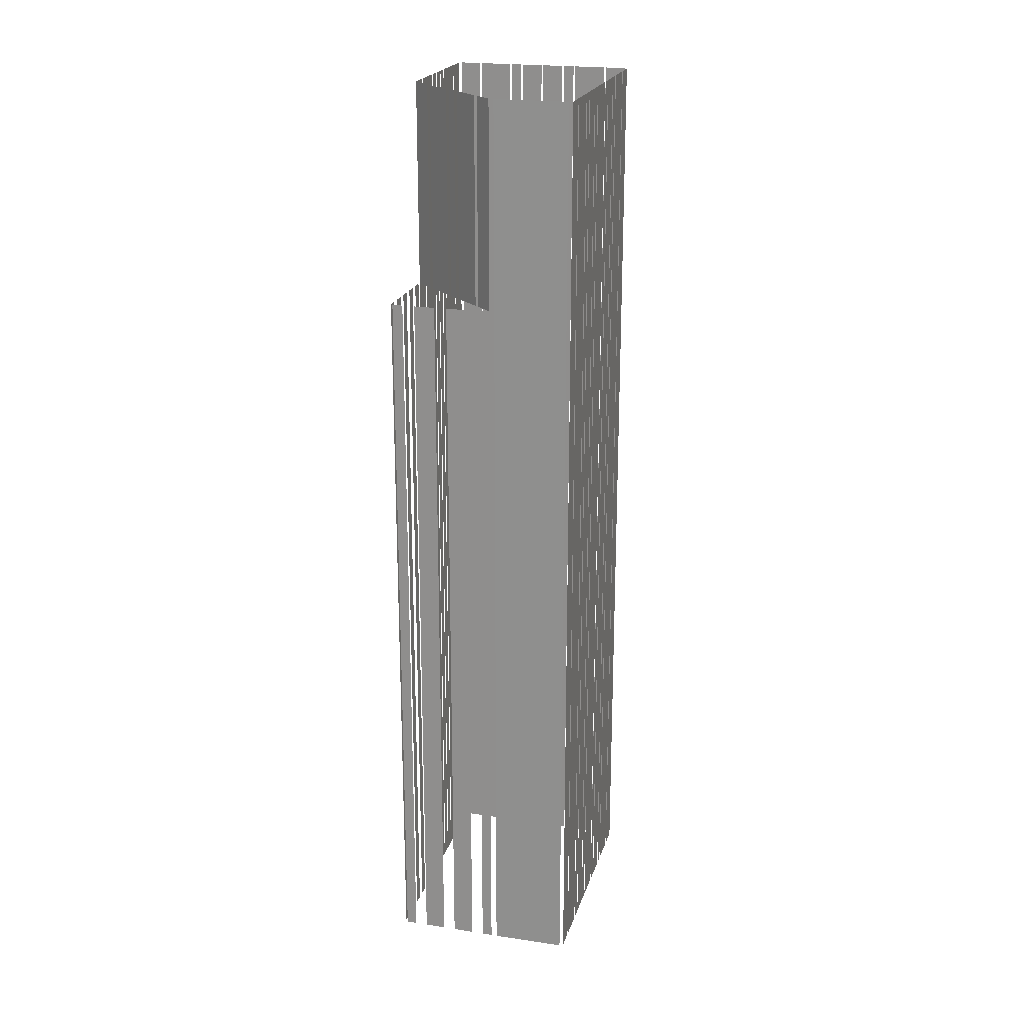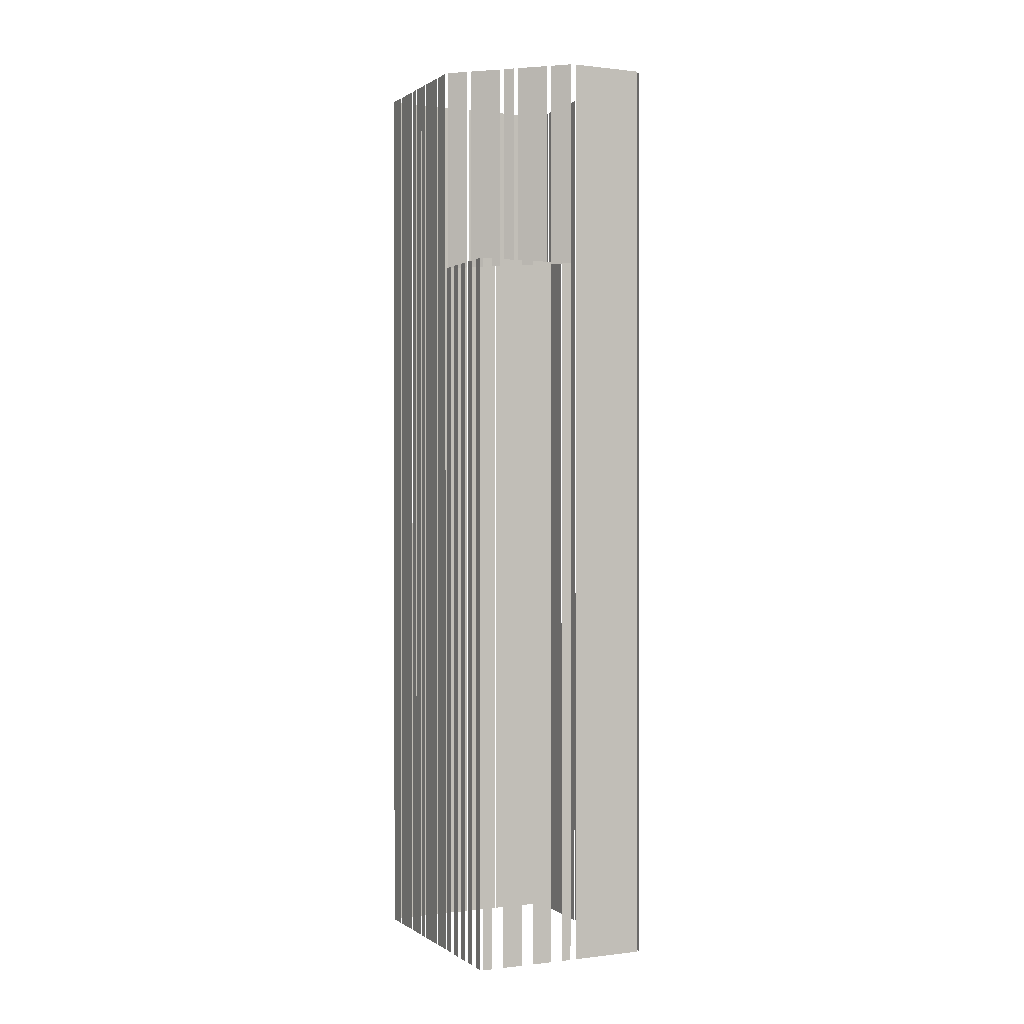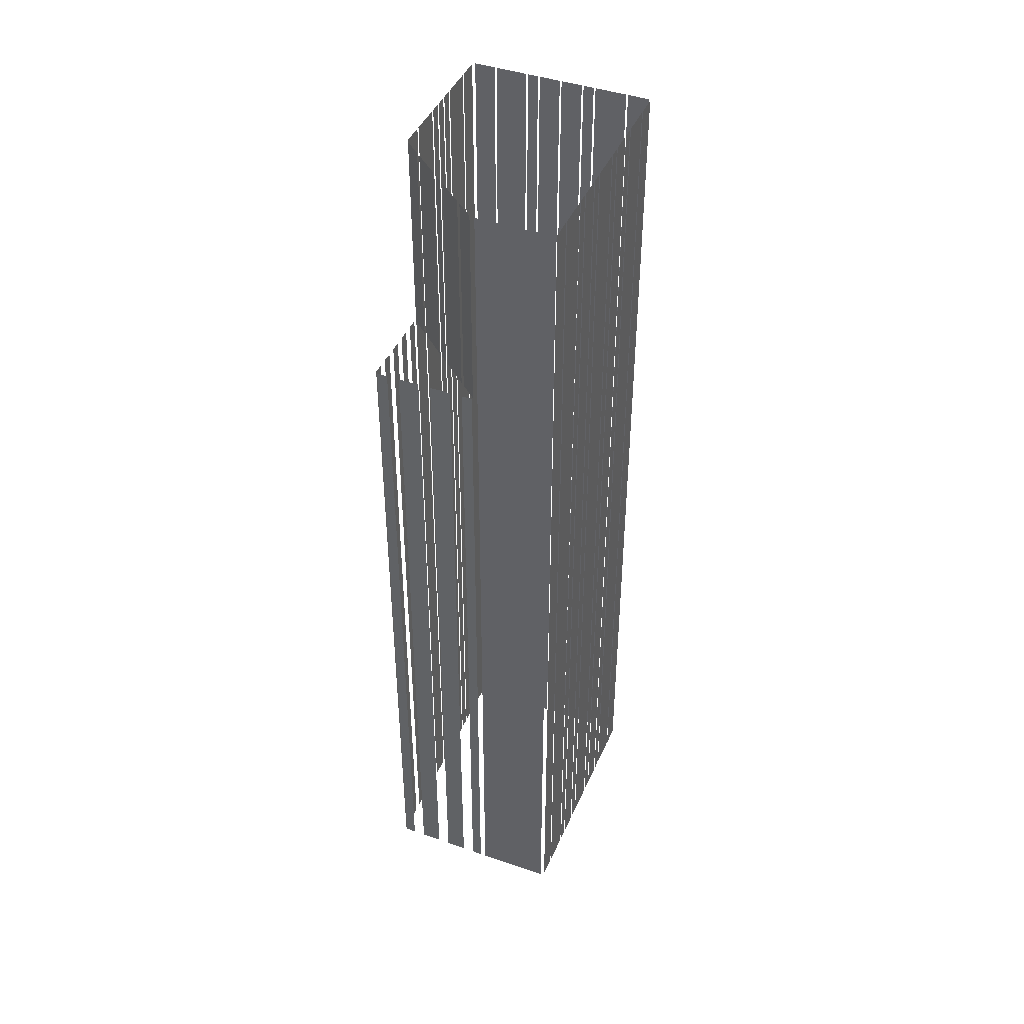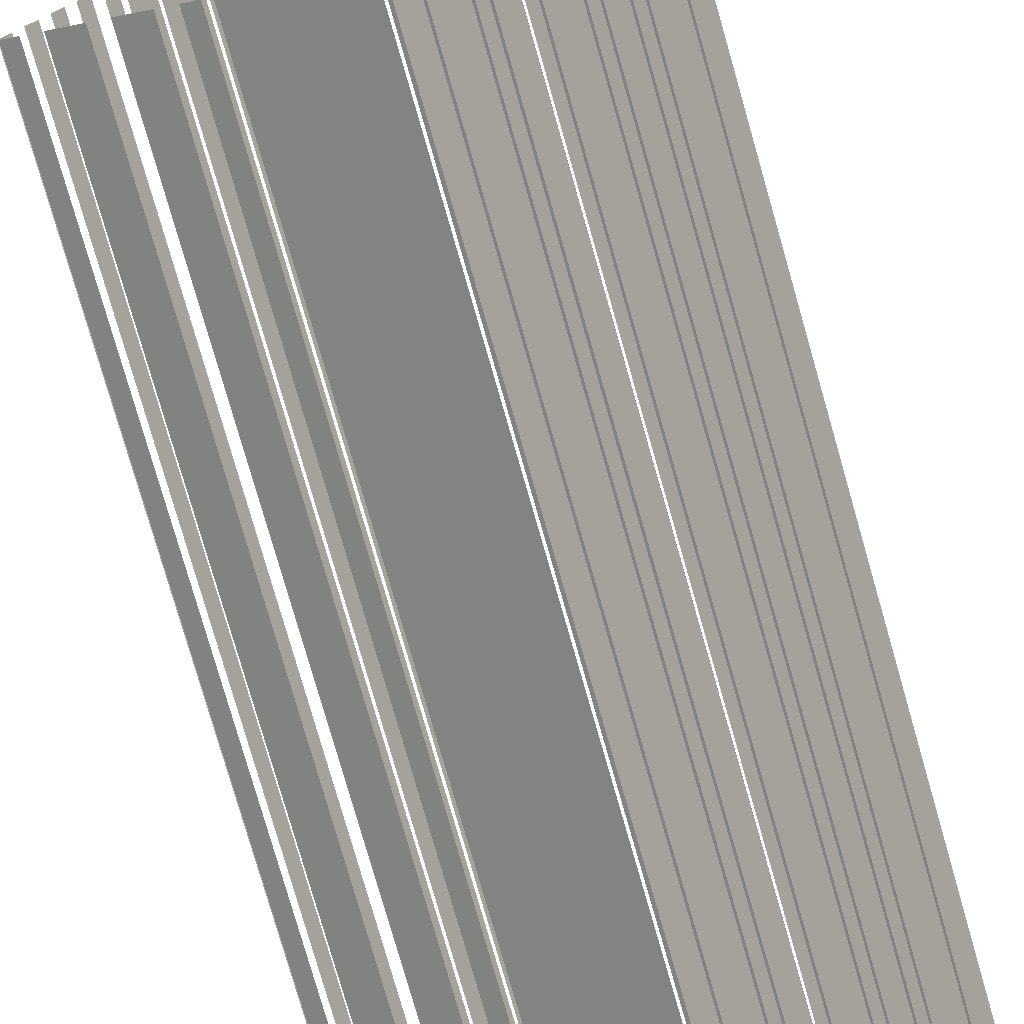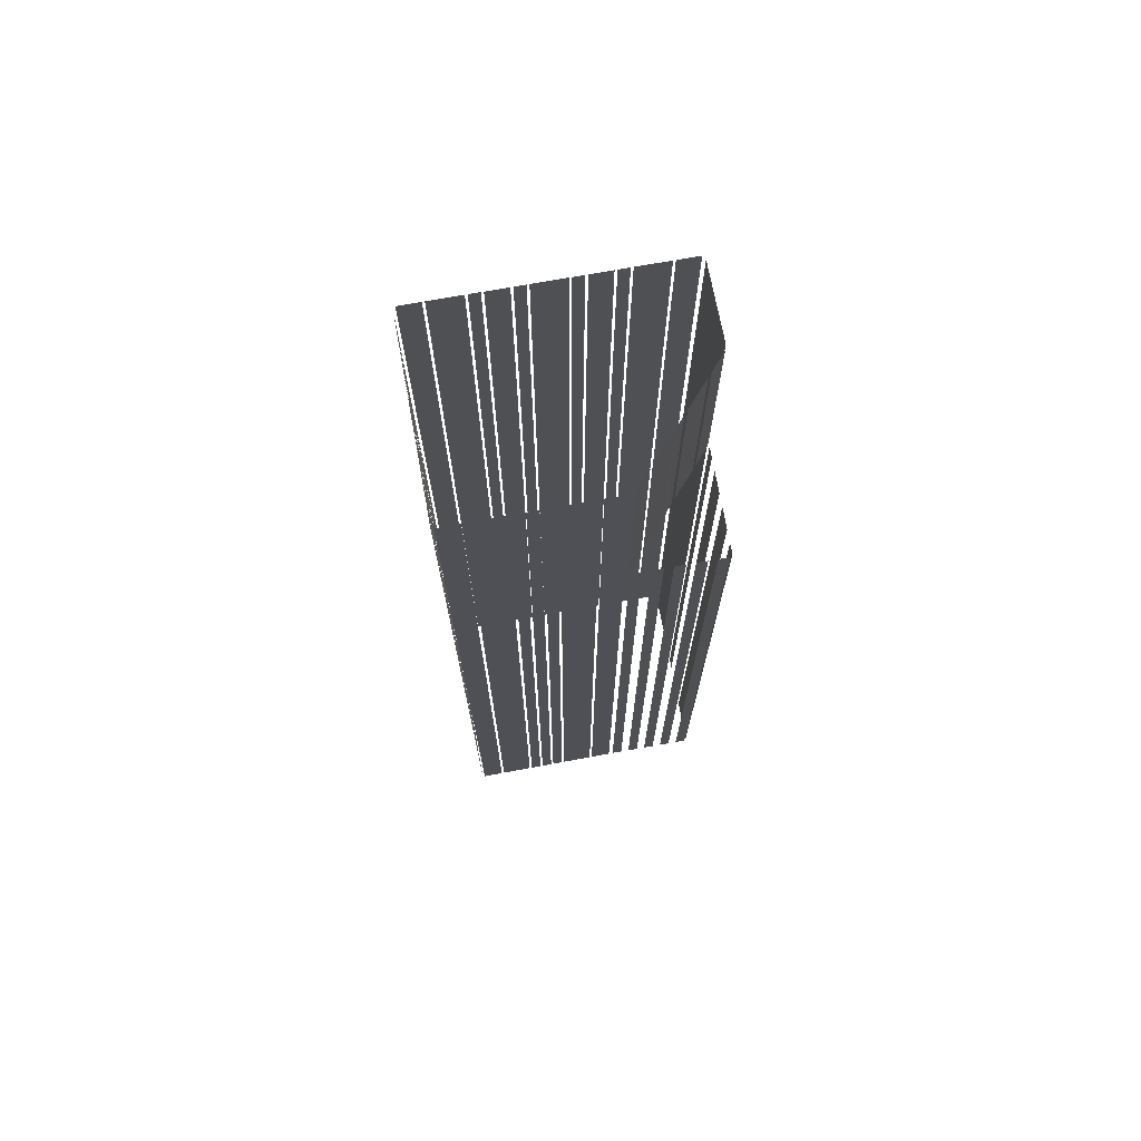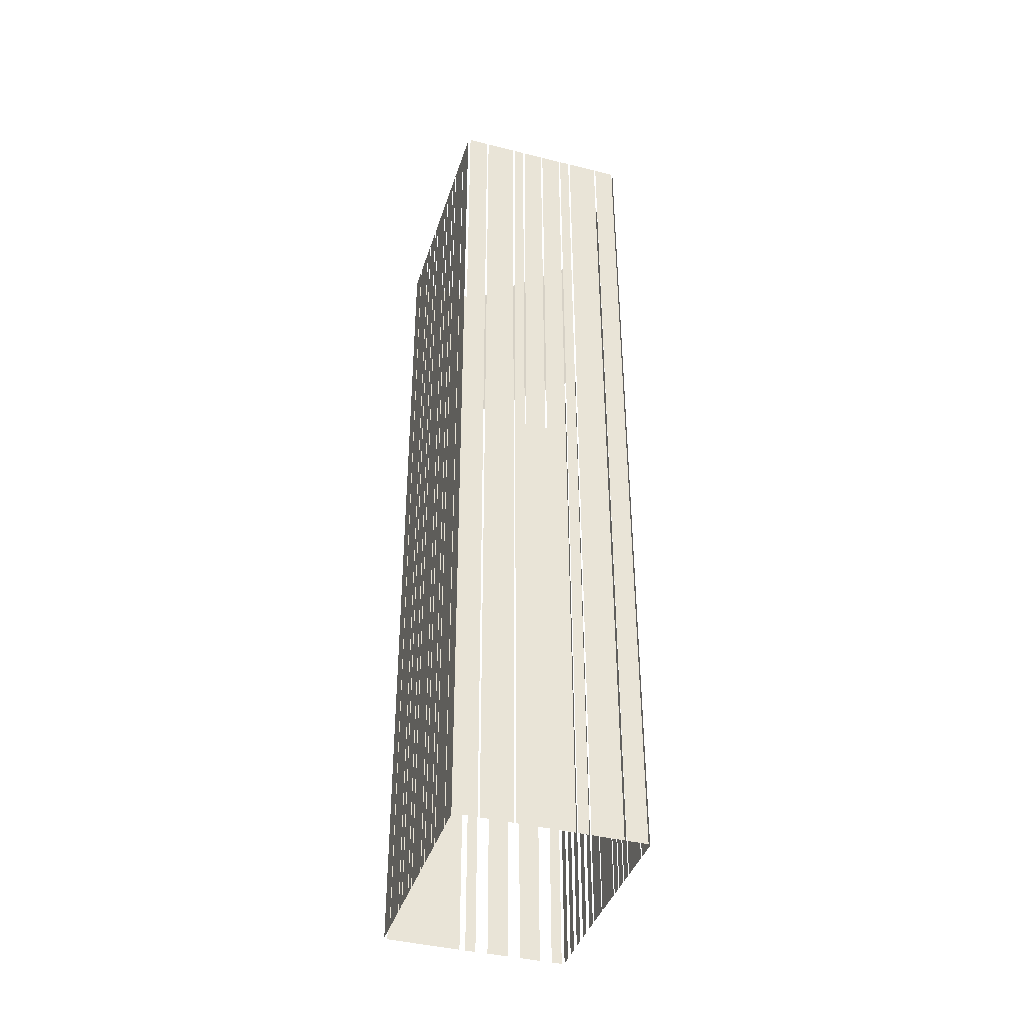
<metadata>
{"format":"obj","ext":"obj","renderer":"f3d","projection":"perspective","resolution":1024,"background":"white","views":[{"elev":21.3,"azim":-13.7,"up":"+Z"},{"elev":0.5,"azim":-53.6,"up":"+Z"},{"elev":43.2,"azim":-6.5,"up":"+Z"},{"elev":-75.0,"azim":15.8,"up":"+Y"},{"elev":72.7,"azim":-129.2,"up":"+Z"},{"elev":-40.2,"azim":134.0,"up":"+Z"}]}
</metadata>
<code>
o geometryt000010000010000110010110000110000110100000110010st88_5
v 1050 -68.21 575.1
v 1050 -68.21 466.2
v 1051 -68.97 466.2
v 1051 -68.97 575.1
v 1053 -69.88 466.2
v 1056 -71.4 466.2
v 1056 -71.4 575.1
v 1053 -69.88 575.1
v 1057 -72.3 575.1
v 1057 -72.3 466.2
v 1060 -73.82 466.2
v 1060 -73.82 575.1
v 1062 -74.73 466.2
v 1063 -75.49 466.2
v 1063 -75.49 575.1
v 1062 -74.73 575.1
v 1051 -66.38 575.1
v 1051 -66.38 466.2
v 1050 -67.74 466.2
v 1050 -67.74 575.1
v 1052 -63.86 466.2
v 1051 -65.23 466.2
v 1051 -65.23 575.1
v 1052 -63.86 575.1
v 1054 -61.34 466.2
v 1053 -62.71 466.2
v 1053 -62.71 575.1
v 1054 -61.34 575.1
v 1055 -58.82 466.2
v 1054 -60.19 466.2
v 1054 -60.19 575.1
v 1055 -58.82 575.1
v 1056 -56.31 466.2
v 1056 -57.68 466.2
v 1056 -57.68 575.1
v 1056 -56.31 575.1
v 1058 -52.96 466.2
v 1057 -55.7 466.2
v 1057 -55.7 606.1
v 1058 -52.96 606.1
v 1061 -48.5 606.1
v 1061 -48.5 466.2
v 1058 -52.62 466.2
v 1058 -52.62 606.1
v 1062 -46.79 606.1
v 1062 -46.79 466.2
v 1061 -48.17 466.2
v 1061 -48.17 606.1
v 1062 -45.08 606.1
v 1062 -45.08 466.2
v 1062 -46.46 466.2
v 1062 -46.46 606.1
v 1063 -43.38 606.1
v 1063 -43.38 466.2
v 1063 -44.75 466.2
v 1063 -44.75 606.1
v 1066 -38.92 466.2
v 1064 -43.04 466.2
v 1064 -43.04 606.1
v 1066 -38.92 606.1
v 1068 -35.84 606.1
v 1068 -35.84 466.2
v 1066 -38.59 466.2
v 1066 -38.59 606.1
v 1057 -56.33 606.1
v 1057 -56.33 575.1
v 1058 -59.29 575.1
v 1058 -59.29 606.1
v 1058 -59.97 575.1
v 1059 -64.41 575.1
v 1059 -64.41 606.1
v 1058 -59.97 606.1
v 1060 -65.09 575.1
v 1060 -66.57 575.1
v 1060 -66.57 606.1
v 1060 -65.09 606.1
v 1060 -67.26 575.1
v 1062 -71.33 575.1
v 1060 -67.26 606.1
v 1062 -71.69 606.1
v 1062 -71.69 575.1
v 1062 -72.38 575.1
v 1063 -75.33 575.1
v 1063 -75.33 606.1
v 1062 -72.38 606.1
v 1064 -75.91 606.1
v 1064 -75.91 466.2
v 1074 -81.11 466.2
v 1074 -81.11 606.1
v 1071 -37.21 466.2
v 1068 -35.7 466.2
v 1068 -35.7 606.1
v 1071 -37.21 606.1
v 1075 -39.61 606.1
v 1075 -39.61 466.2
v 1071 -37.35 466.2
v 1071 -37.35 606.1
v 1077 -40.5 606.1
v 1077 -40.5 466.2
v 1075 -39.75 466.2
v 1075 -39.75 606.1
v 1080 -42.15 606.1
v 1080 -42.15 466.2
v 1077 -40.64 466.2
v 1077 -40.64 606.1
v 1083 -43.79 606.1
v 1083 -43.79 466.2
v 1080 -42.28 466.2
v 1080 -42.28 606.1
v 1084 -44.69 466.2
v 1083 -43.93 466.2
v 1083 -43.93 606.1
v 1084 -44.69 606.1
v 1089 -47.09 466.2
v 1085 -44.82 466.2
v 1085 -44.82 606.1
v 1089 -47.09 606.1
v 1092 -48.73 466.2
v 1089 -47.22 466.2
v 1089 -47.22 606.1
v 1092 -48.73 606.1
v 1074 -81.07 606.1
v 1074 -81.07 466.2
v 1076 -78.33 466.2
v 1076 -78.33 606.1
v 1076 -78.02 466.2
v 1078 -73.91 466.2
v 1078 -73.91 606.1
v 1076 -78.02 606.1
v 1078 -73.6 466.2
v 1079 -72.23 466.2
v 1079 -72.23 606.1
v 1078 -73.6 606.1
v 1079 -71.92 606.1
v 1079 -71.92 466.2
v 1081 -69.18 466.2
v 1081 -69.18 606.1
v 1081 -68.87 466.2
v 1082 -67.5 466.2
v 1082 -67.5 606.1
v 1081 -68.87 606.1
v 1082 -67.19 466.2
v 1084 -63.08 466.2
v 1084 -63.08 606.1
v 1082 -67.19 606.1
v 1084 -62.77 606.1
v 1084 -62.77 466.2
v 1085 -61.4 466.2
v 1085 -61.4 606.1
v 1085 -61.09 466.2
v 1087 -58.35 466.2
v 1087 -58.35 606.1
v 1085 -61.09 606.1
v 1087 -58.04 606.1
v 1087 -58.04 466.2
v 1088 -56.67 466.2
v 1088 -56.67 606.1
v 1088 -56.36 466.2
v 1090 -52.25 466.2
v 1090 -52.25 606.1
v 1088 -56.36 606.1
v 1090 -51.94 606.1
v 1090 -51.94 466.2
v 1092 -49.2 466.2
v 1092 -49.2 606.1
f 1 2 3
f 1 3 4
f 5 6 7
f 8 5 7
f 9 10 11
f 9 11 12
f 13 14 15
f 16 13 15
f 17 18 19
f 17 19 20
f 21 22 23
f 24 21 23
f 25 26 27
f 28 25 27
f 29 30 31
f 32 29 31
f 33 34 35
f 36 33 35
f 37 38 39
f 40 37 39
f 41 42 43
f 41 43 44
f 45 46 47
f 45 47 48
f 49 50 51
f 49 51 52
f 53 54 55
f 53 55 56
f 57 58 59
f 60 57 59
f 61 62 63
f 61 63 64
f 65 66 67
f 65 67 68
f 69 70 71
f 72 69 71
f 73 74 75
f 76 73 75
f 77 78 79
f 80 78 81
f 79 78 80
f 82 83 84
f 85 82 84
f 86 87 88
f 86 88 89
f 90 91 92
f 93 90 92
f 94 95 96
f 94 96 97
f 98 99 100
f 98 100 101
f 102 103 104
f 102 104 105
f 106 107 108
f 106 108 109
f 110 111 112
f 113 110 112
f 114 115 116
f 117 114 116
f 118 119 120
f 121 118 120
f 126 127 128
f 129 126 128
f 130 131 132
f 133 130 132
f 134 135 136
f 134 136 137
f 138 139 140
f 141 138 140
f 142 143 144
f 145 142 144
f 146 147 148
f 146 148 149
f 150 151 152
f 153 150 152
f 154 155 156
f 154 156 157
f 158 159 160
f 161 158 160
f 162 163 164
f 162 164 165
f 122 123 124
f 122 124 125

</code>
